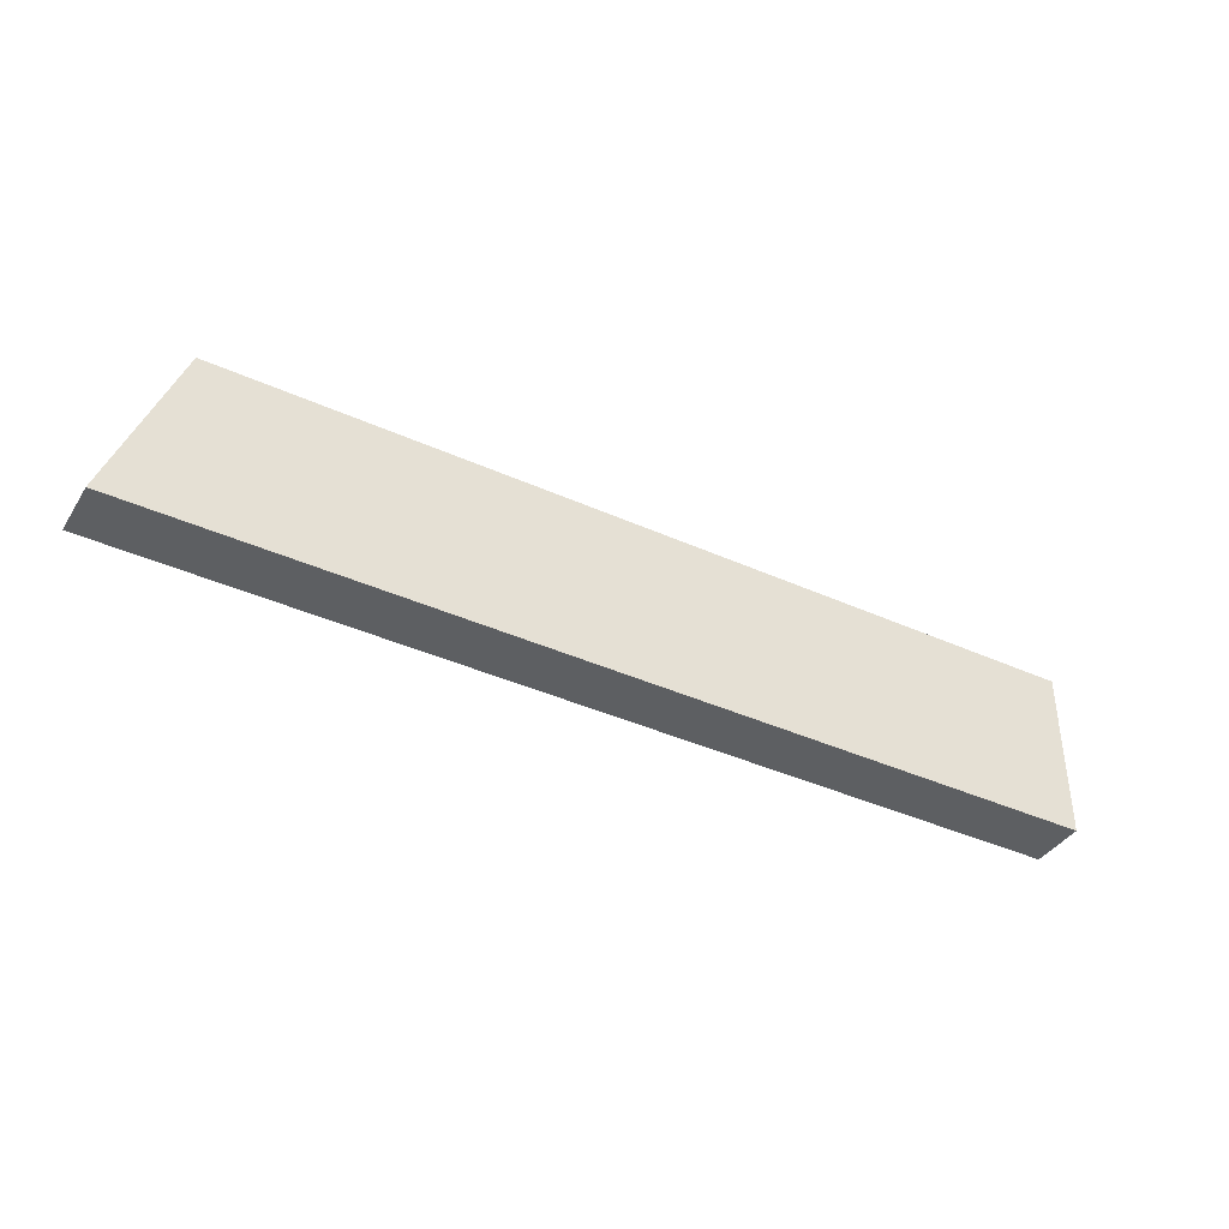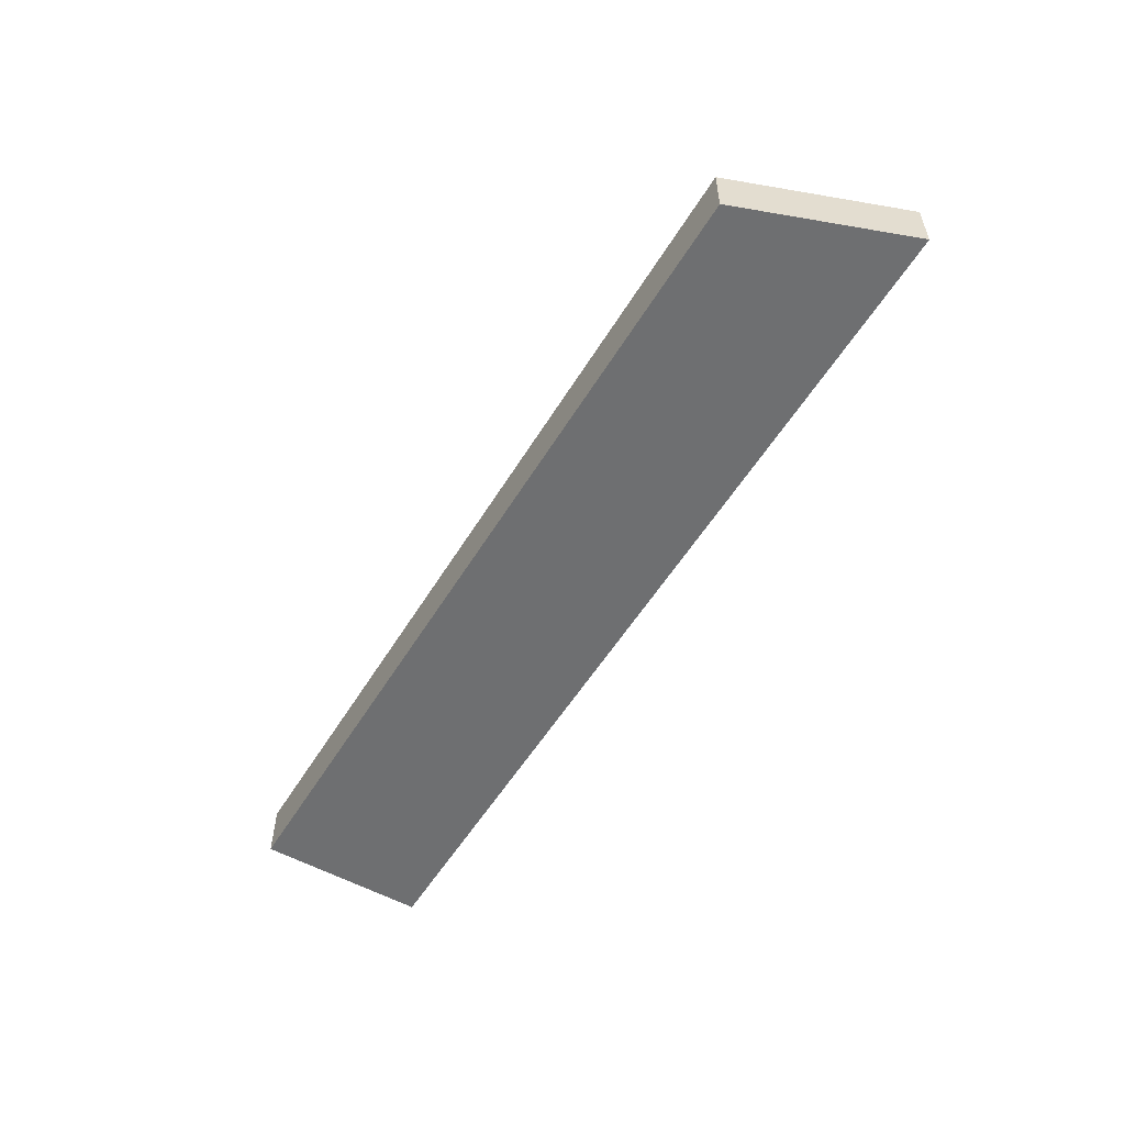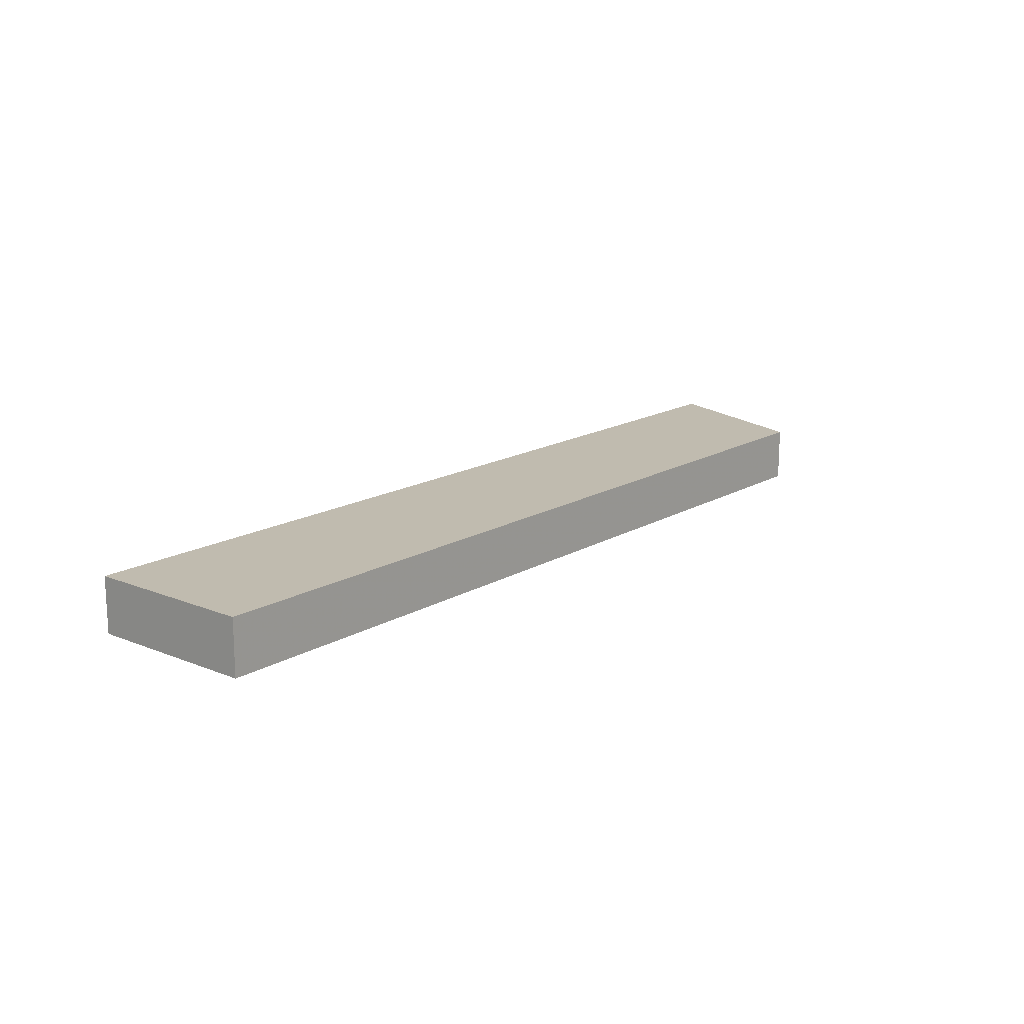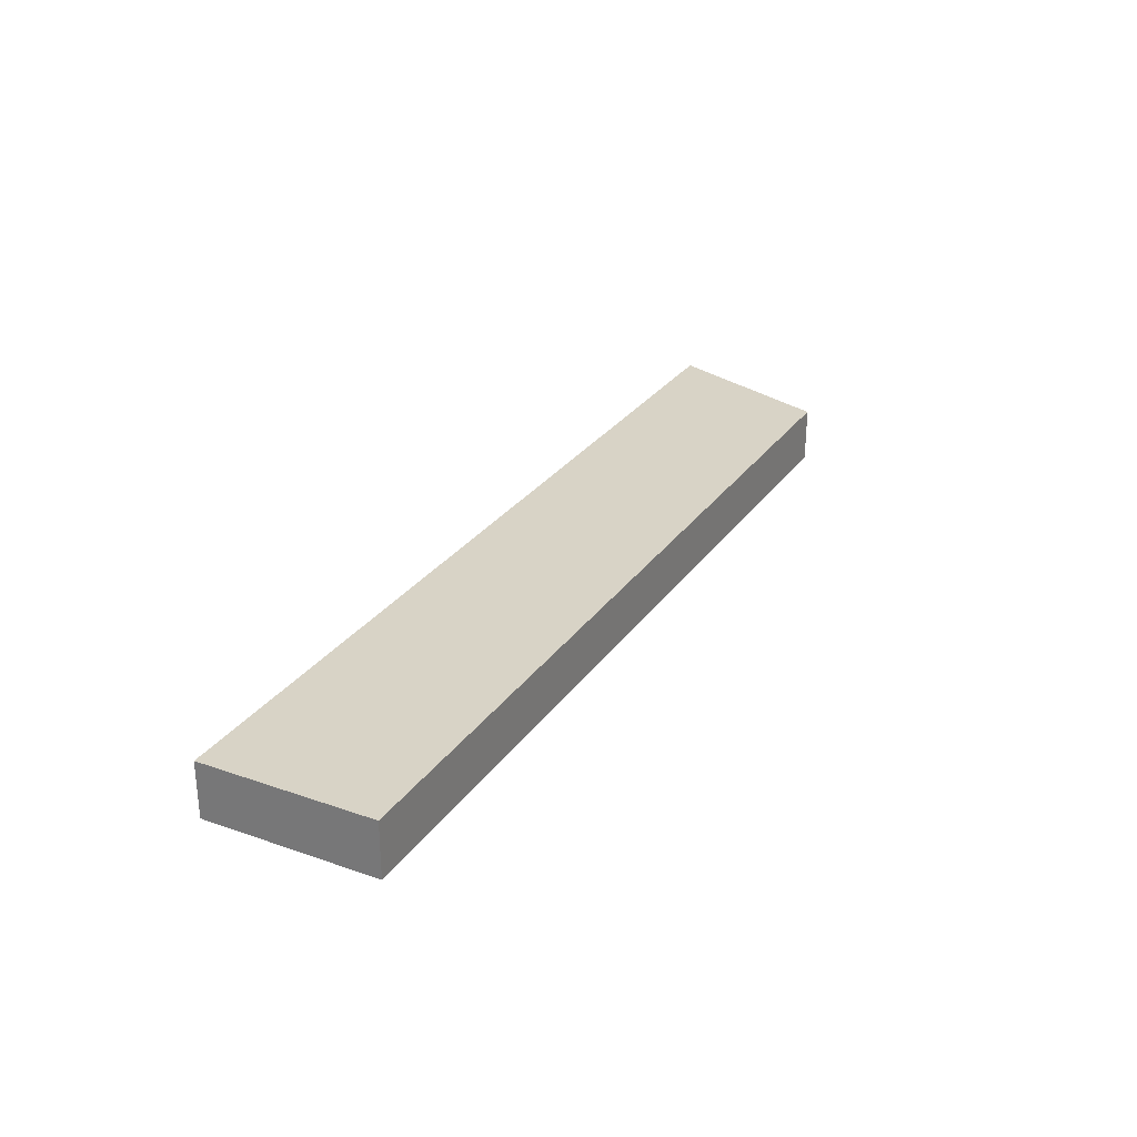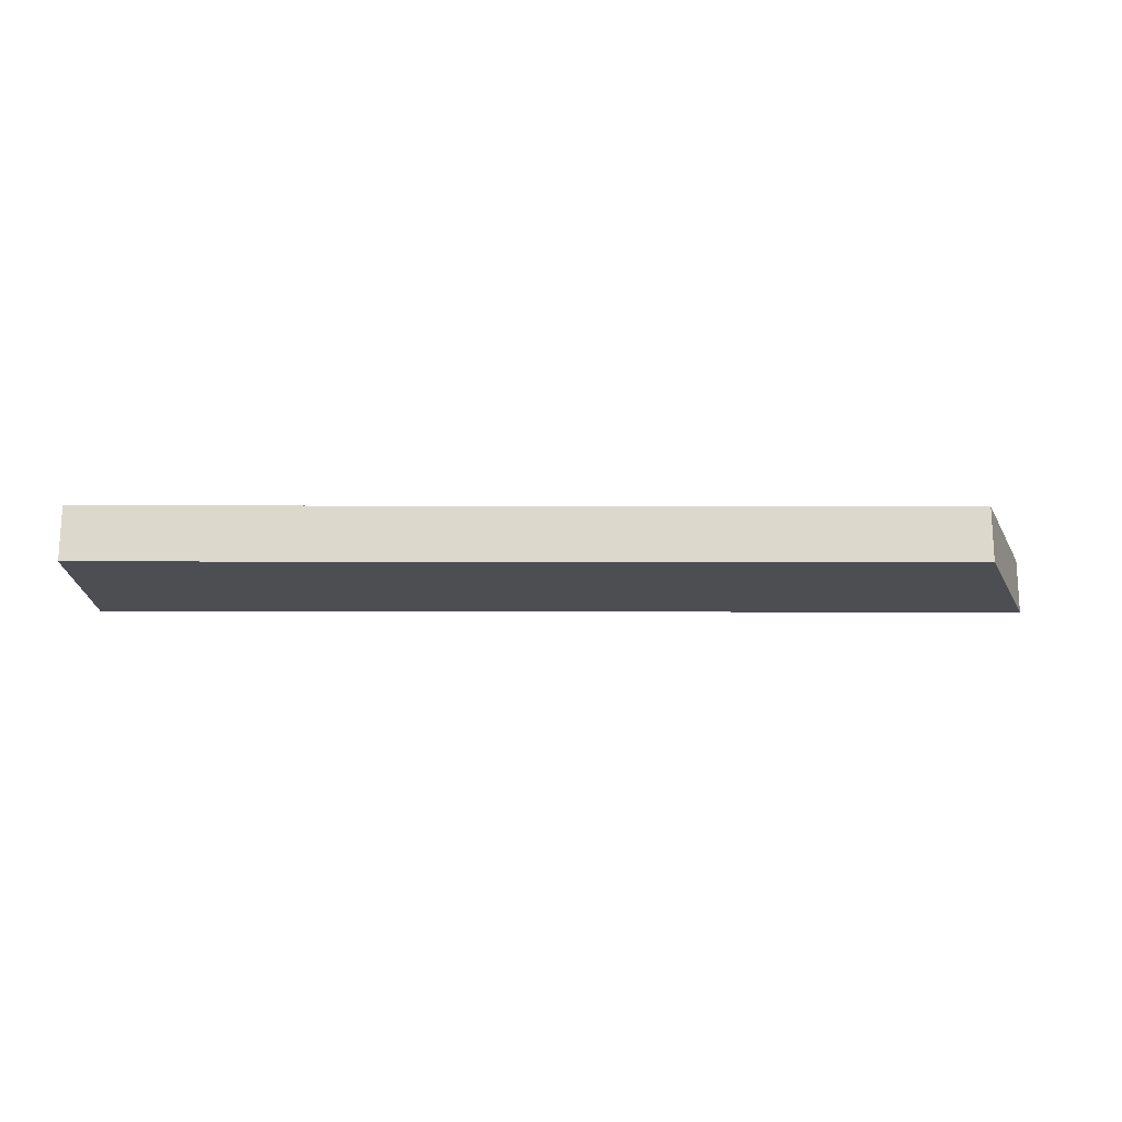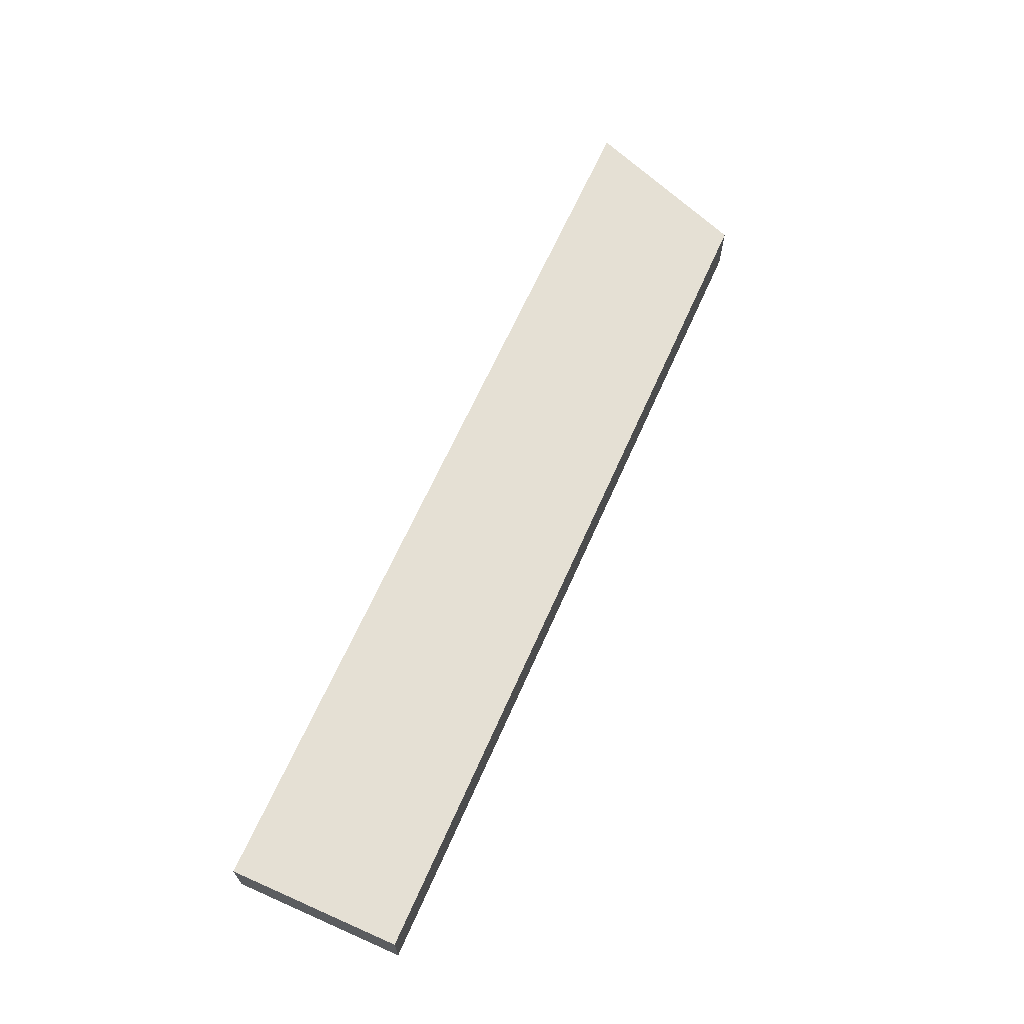
<metadata>
{"format":"obj","ext":"obj","renderer":"f3d","projection":"perspective","resolution":1024,"background":"white","views":[{"elev":-39.5,"azim":150.6,"up":"+Z"},{"elev":-54.6,"azim":59.2,"up":"+Y"},{"elev":16.0,"azim":-50.2,"up":"+Y"},{"elev":28.0,"azim":-62.2,"up":"+Y"},{"elev":-17.2,"azim":-0.2,"up":"+Y"},{"elev":65.4,"azim":-66.1,"up":"+Y"}]}
</metadata>
<code>
v 261.5 53.9 -136.7
v 261.5 53.9 -135.6
v 261.5 54.25 -136.7
v 267.5 53.9 -136.7
v 261.5 54.25 -135.6
v 267.1 53.9 -135.6
v 267.5 54.25 -136.7
v 267.1 54.25 -135.6
f 1 2 5
f 1 5 3
f 1 3 7
f 1 7 4
f 1 4 6
f 1 6 2
f 2 6 8
f 2 8 5
f 3 5 8
f 3 8 7
f 4 7 8
f 4 8 6

</code>
